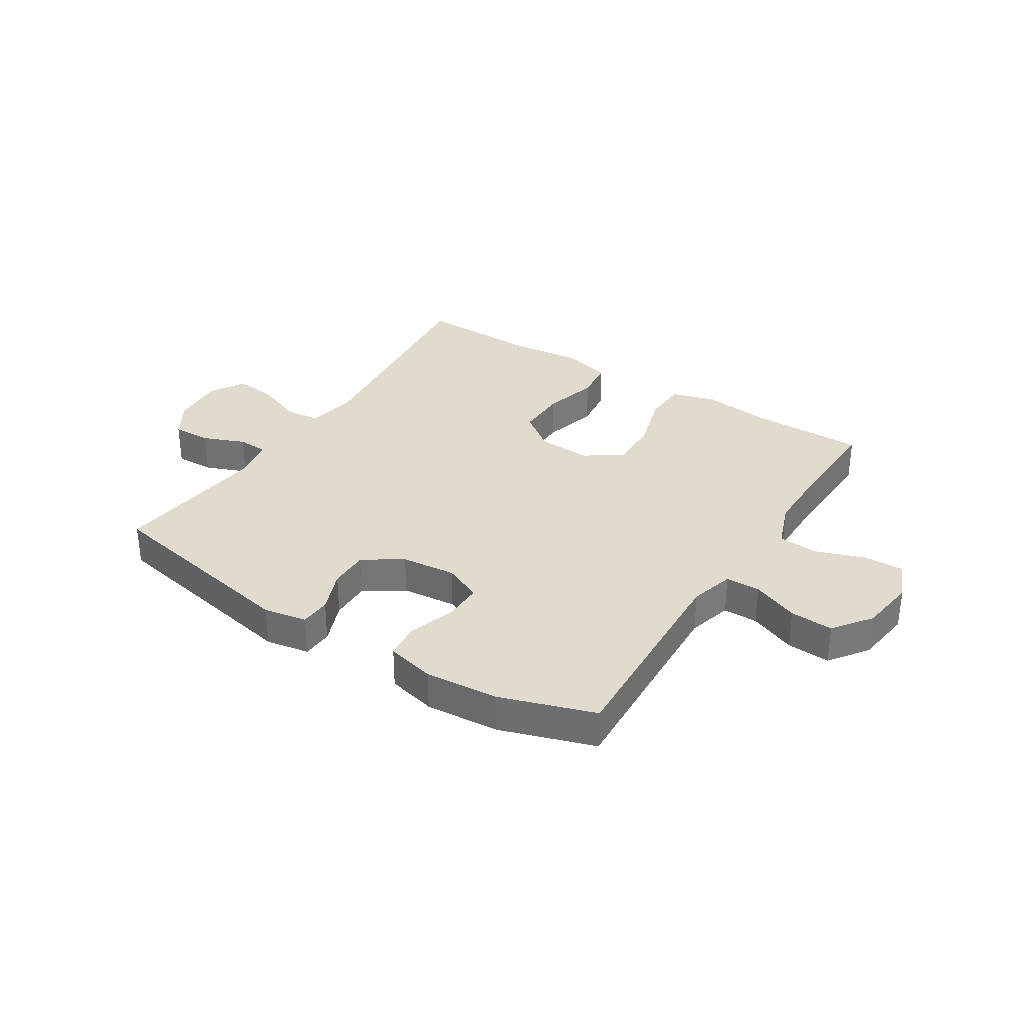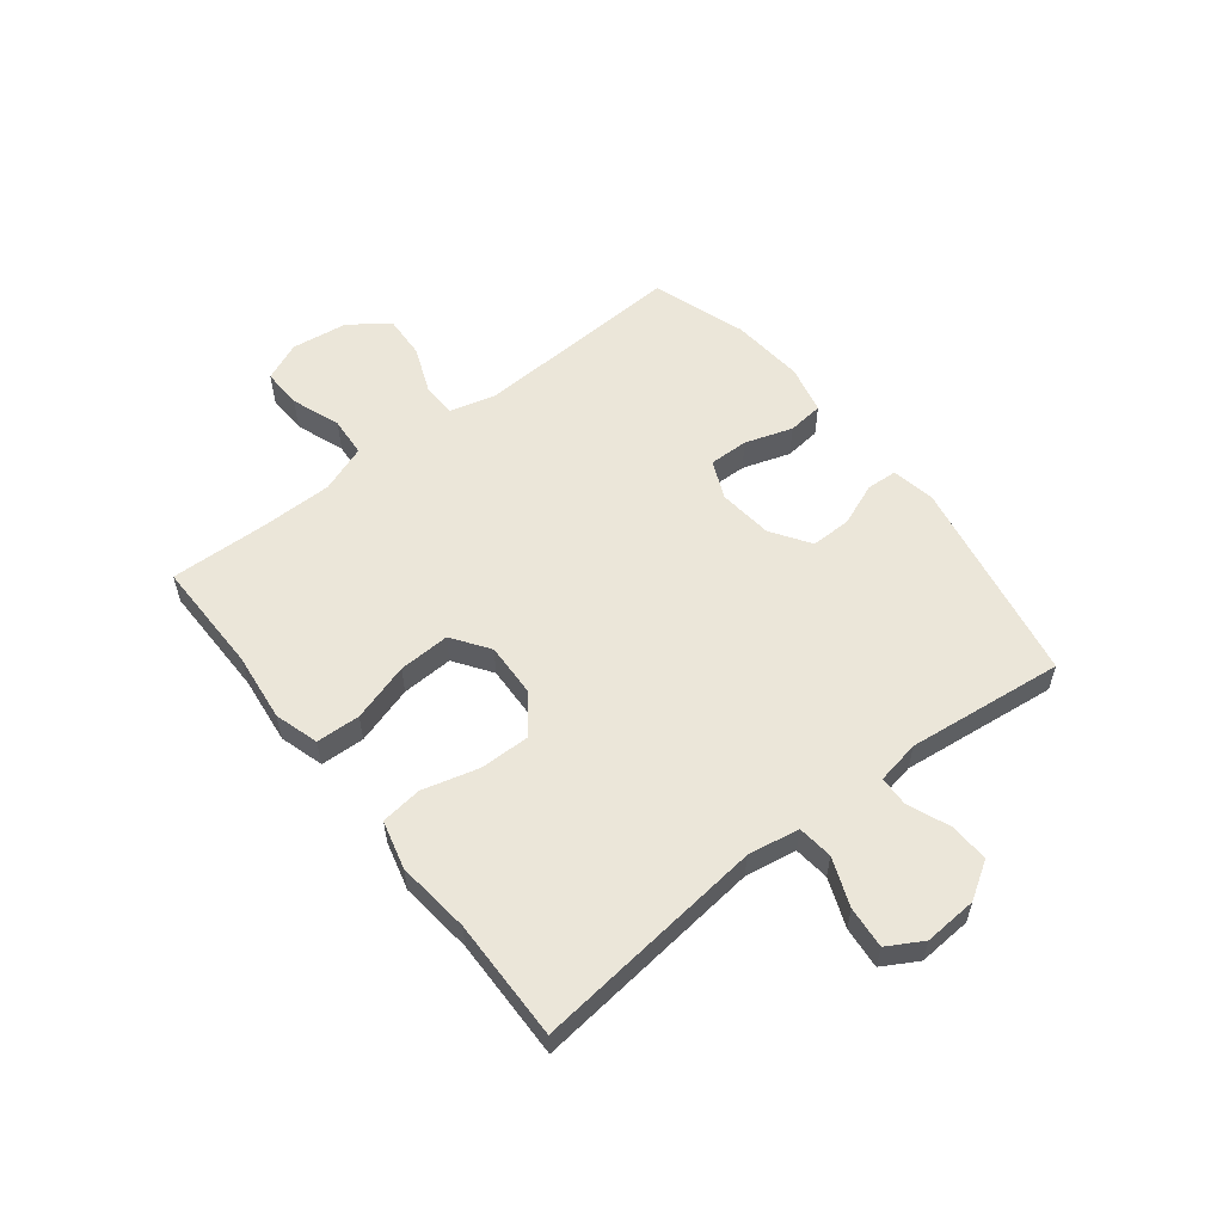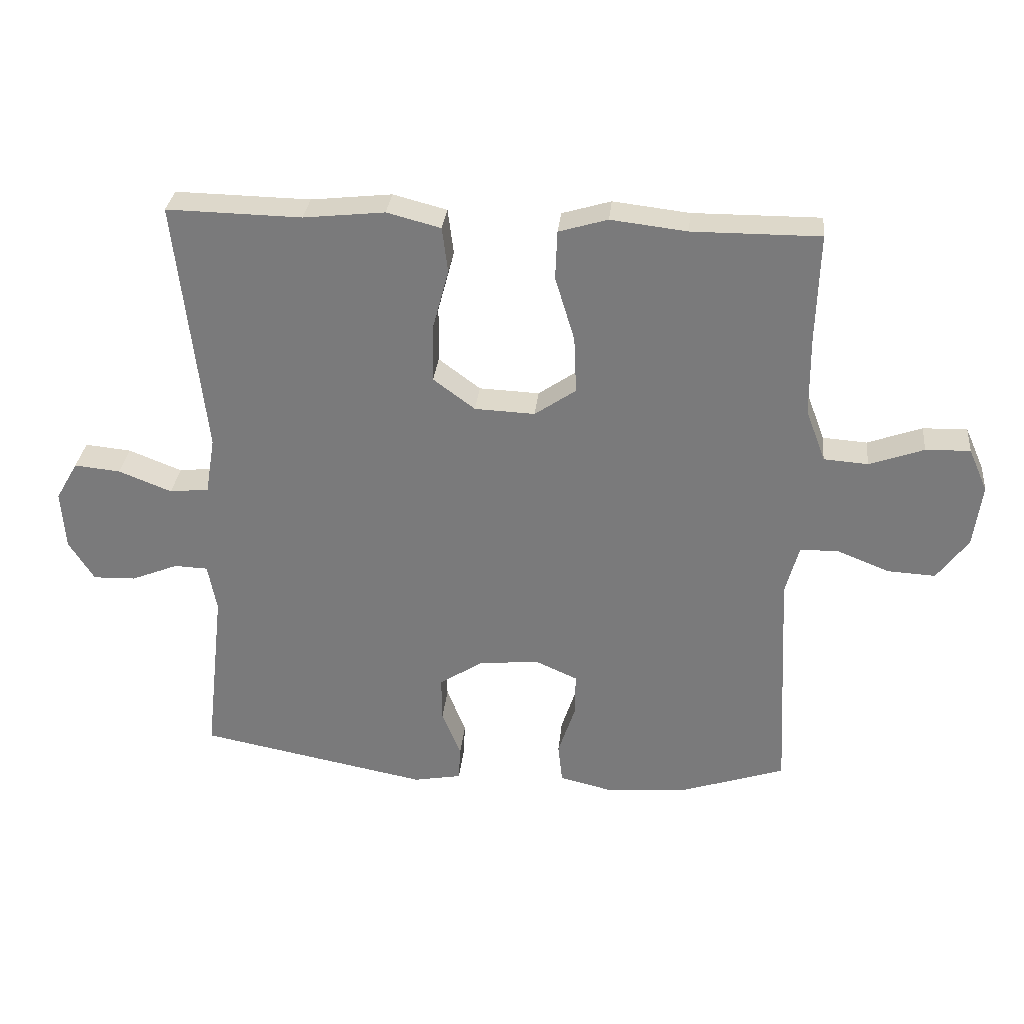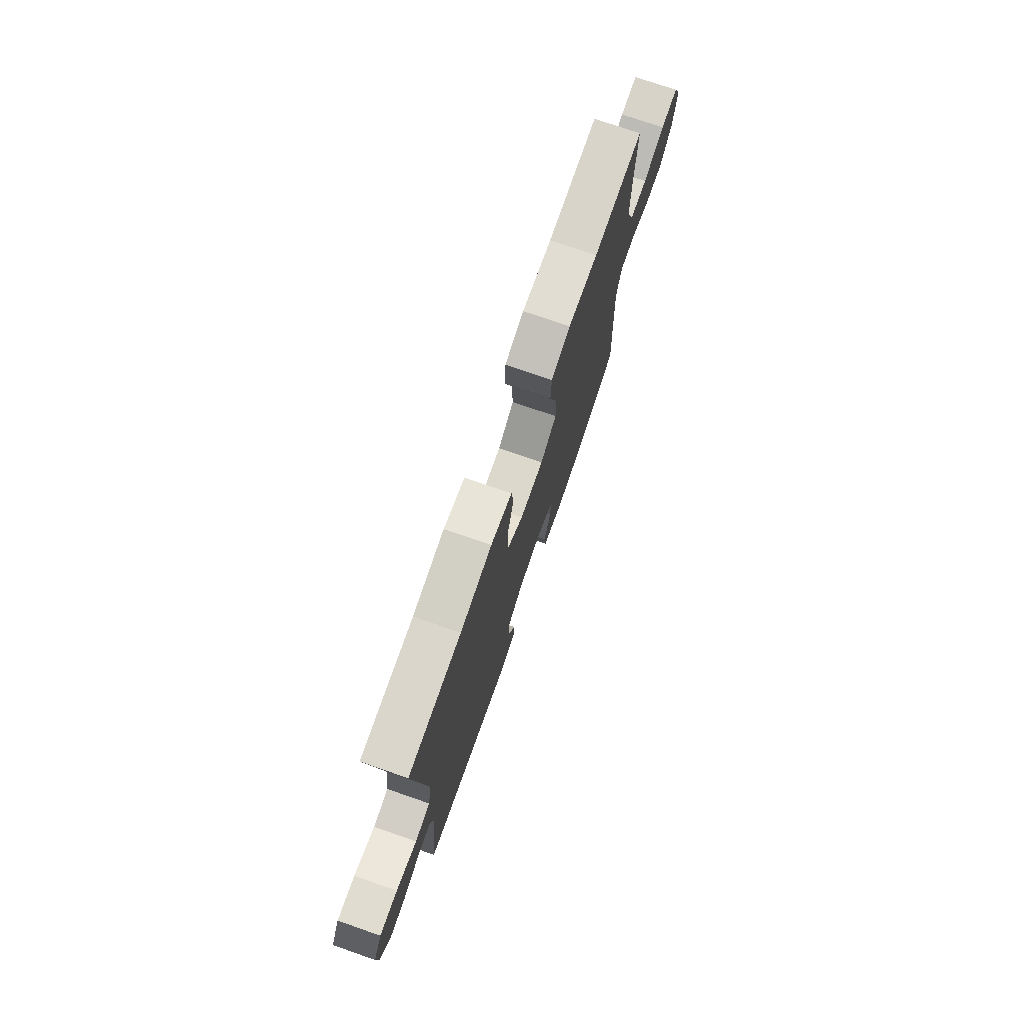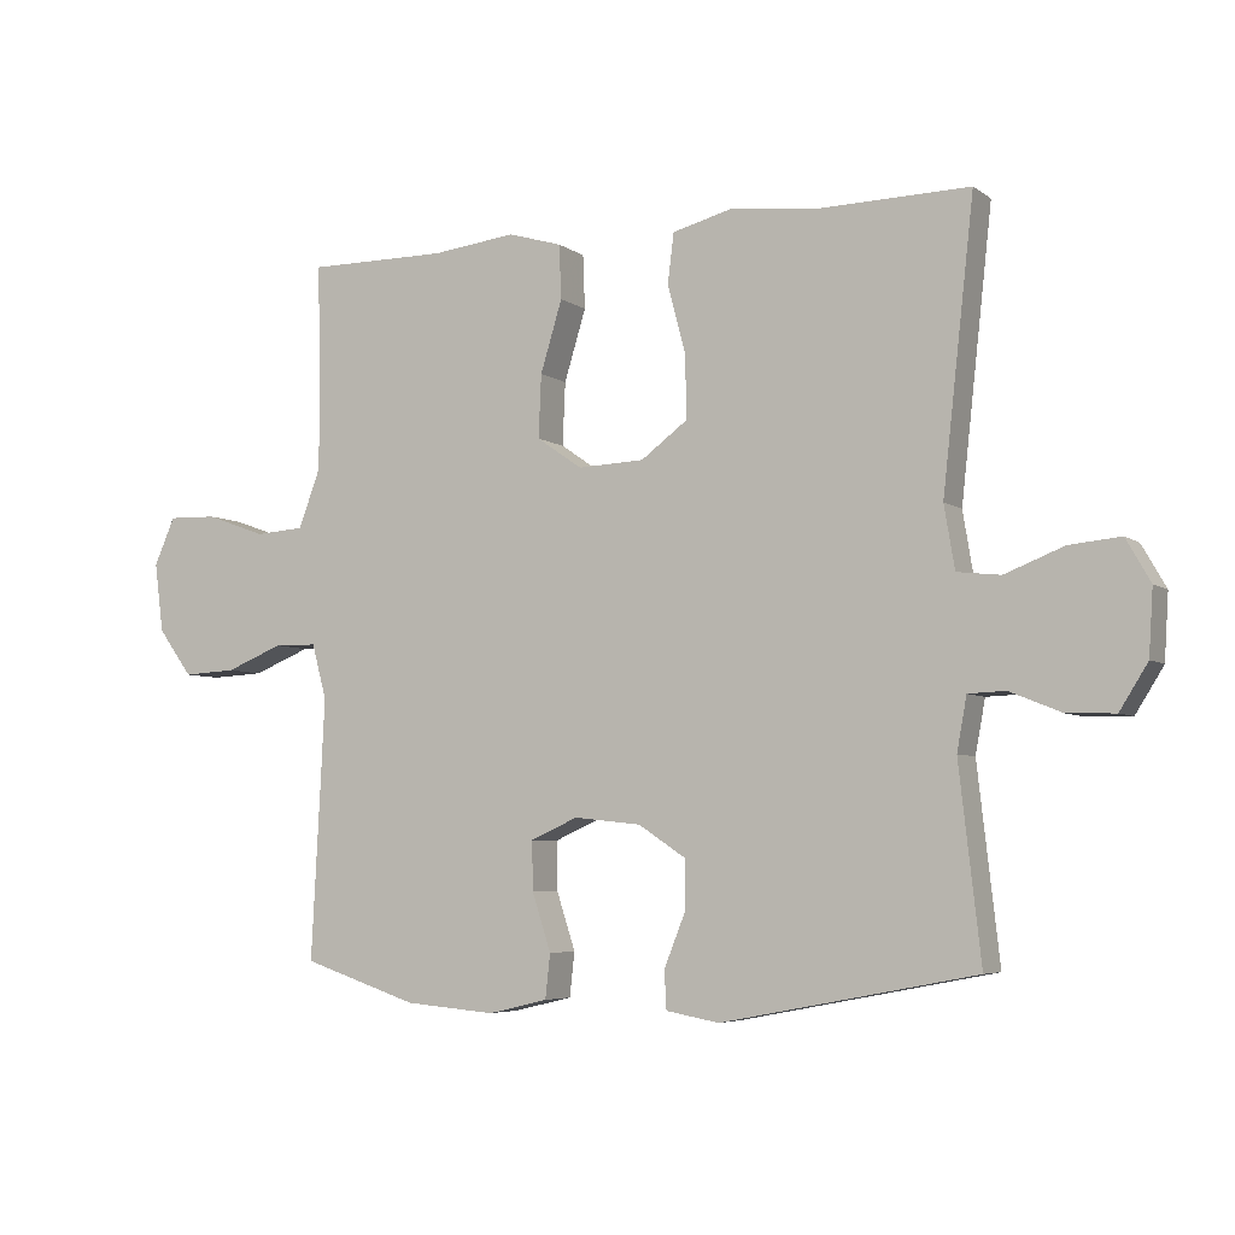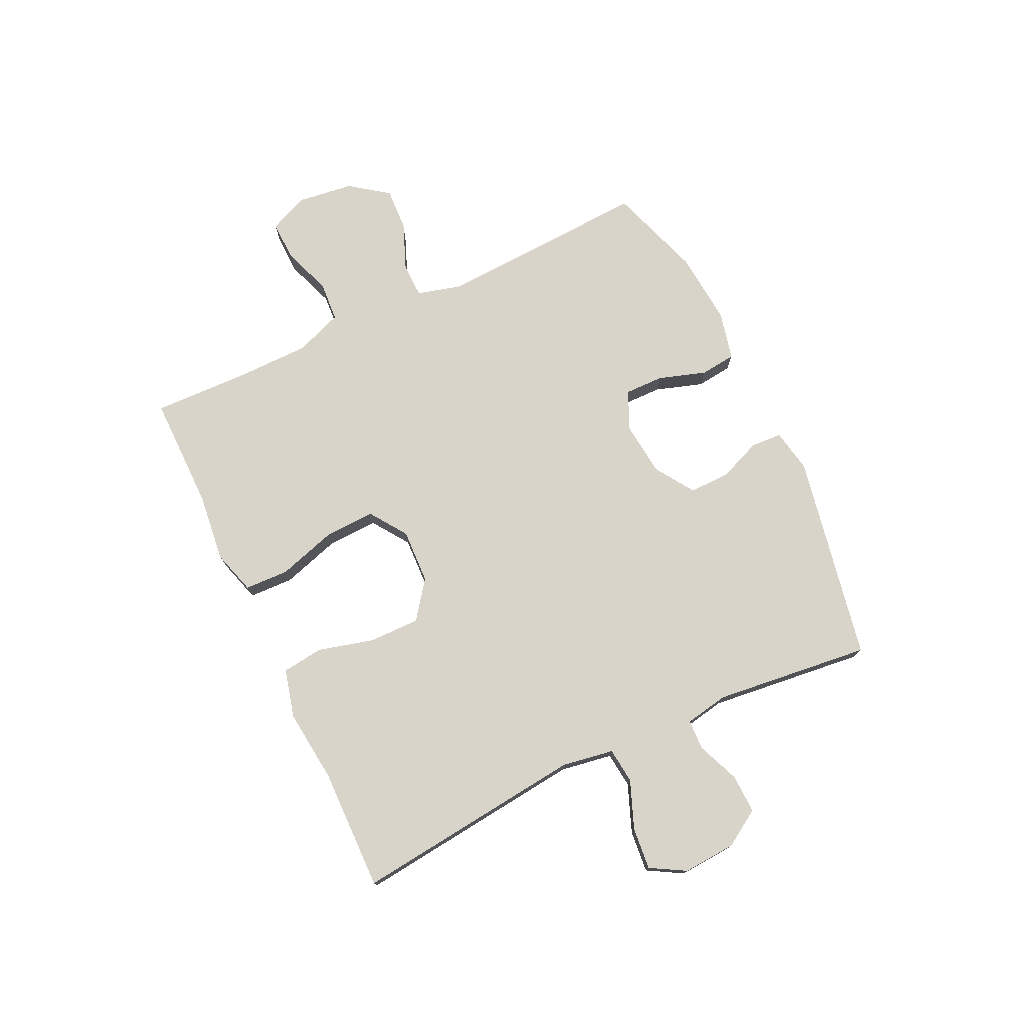
<metadata>
{"format":"obj","ext":"obj","renderer":"f3d","projection":"perspective","resolution":1024,"background":"white","views":[{"elev":33.2,"azim":-147.4,"up":"+Y"},{"elev":56.5,"azim":51.9,"up":"+Y"},{"elev":31.1,"azim":-174.2,"up":"+Z"},{"elev":75.2,"azim":109.1,"up":"+Z"},{"elev":-5.4,"azim":27.2,"up":"+Z"},{"elev":75.3,"azim":64.6,"up":"+Y"}]}
</metadata>
<code>
v 0.5 0.07 -0.5
v 0.137 0.07 -0.57
v 0.061 0.07 -0.556
v 0.058 0.07 -0.502
v 0.088 0.07 -0.427
v 0.089 0.07 -0.356
v 0.021 0.07 -0.311
v -0.075 0.07 -0.301
v -0.142 0.07 -0.331
v -0.141 0.07 -0.4
v -0.114 0.07 -0.483
v -0.121 0.07 -0.546
v -0.206 0.07 -0.566
v -0.335 0.07 -0.555
v -0.5 0.07 -0.5
v -0.487 0.07 -0.251
v -0.481 0.07 -0.128
v -0.502 0.07 -0.05
v -0.563 0.07 -0.049
v -0.645 0.07 -0.082
v -0.721 0.07 -0.086
v -0.77 0.07 -0.019
v -0.783 0.07 0.08
v -0.753 0.07 0.148
v -0.683 0.07 0.146
v -0.597 0.07 0.115
v -0.527 0.07 0.12
v -0.496 0.07 0.203
v -0.495 0.07 0.33
v -0.5 0.07 0.5
v -0.299 0.07 0.499
v -0.179 0.07 0.513
v -0.102 0.07 0.49
v -0.099 0.07 0.413
v -0.13 0.07 0.311
v -0.134 0.07 0.221
v -0.069 0.07 0.176
v 0.026 0.07 0.18
v 0.092 0.07 0.229
v 0.091 0.07 0.318
v 0.065 0.07 0.416
v 0.074 0.07 0.488
v 0.159 0.07 0.51
v 0.287 0.07 0.496
v 0.5 0.07 0.5
v 0.455 0.07 0.095
v 0.47 0.07 0.005
v 0.532 0.07 -0.002
v 0.616 0.07 0.031
v 0.689 0.07 0.038
v 0.724 0.07 -0.023
v 0.718 0.07 -0.116
v 0.678 0.07 -0.18
v 0.61 0.07 -0.178
v 0.536 0.07 -0.148
v 0.483 0.07 -0.15
v 0.469 0.07 -0.226
v 0.5 0 -0.5
v 0.137 0 -0.57
v 0.061 0 -0.556
v 0.058 0 -0.502
v 0.088 0 -0.427
v 0.089 0 -0.356
v 0.021 0 -0.311
v -0.075 0 -0.301
v -0.142 0 -0.331
v -0.141 0 -0.4
v -0.114 0 -0.483
v -0.121 0 -0.546
v -0.206 0 -0.566
v -0.335 0 -0.555
v -0.5 0 -0.5
v -0.487 0 -0.251
v -0.481 0 -0.128
v -0.502 0 -0.05
v -0.563 0 -0.049
v -0.645 0 -0.082
v -0.721 0 -0.086
v -0.77 0 -0.019
v -0.783 0 0.08
v -0.753 0 0.148
v -0.683 0 0.146
v -0.597 0 0.115
v -0.527 0 0.12
v -0.496 0 0.203
v -0.495 0 0.33
v -0.5 0 0.5
v -0.299 0 0.499
v -0.179 0 0.513
v -0.102 0 0.49
v -0.099 0 0.413
v -0.13 0 0.311
v -0.134 0 0.221
v -0.069 0 0.176
v 0.026 0 0.18
v 0.092 0 0.229
v 0.091 0 0.318
v 0.065 0 0.416
v 0.074 0 0.488
v 0.159 0 0.51
v 0.287 0 0.496
v 0.5 0 0.5
v 0.455 0 0.095
v 0.47 0 0.005
v 0.532 0 -0.002
v 0.616 0 0.031
v 0.689 0 0.038
v 0.724 0 -0.023
v 0.718 0 -0.116
v 0.678 0 -0.18
v 0.61 0 -0.178
v 0.536 0 -0.148
v 0.483 0 -0.15
v 0.469 0 -0.226
f 52 53 54 55
f 52 55 56
f 51 52 56
f 48 49 50 51
f 48 51 56
f 47 48 56
f 46 47 56 57
f 44 45 46
f 43 44 46 57
f 40 41 42 43
f 39 40 43 57
f 32 33 34 35
f 31 32 35 36
f 29 30 31 36
f 28 29 36 37
f 23 24 25 26
f 23 26 27
f 22 23 27
f 19 20 21 22
f 18 19 22 27
f 17 18 27 28
f 13 14 15 16
f 13 16 17
f 10 11 12 13
f 9 10 13 17
f 8 9 17 28
f 2 3 4 5
f 2 5 6
f 1 2 6
f 38 39 57 1
f 7 8 28 37
f 7 37 38
f 1 6 7 38
f 112 111 110 109
f 113 112 109
f 113 109 108
f 108 107 106 105
f 113 108 105
f 113 105 104
f 114 113 104 103
f 103 102 101
f 114 103 101 100
f 100 99 98 97
f 114 100 97 96
f 92 91 90 89
f 93 92 89 88
f 93 88 87 86
f 94 93 86 85
f 83 82 81 80
f 84 83 80
f 84 80 79
f 79 78 77 76
f 84 79 76 75
f 85 84 75 74
f 73 72 71 70
f 74 73 70
f 70 69 68 67
f 74 70 67 66
f 85 74 66 65
f 62 61 60 59
f 63 62 59
f 63 59 58
f 58 114 96 95
f 94 85 65 64
f 95 94 64
f 95 64 63 58
f 1 58 59 2
f 2 59 60 3
f 3 60 61 4
f 4 61 62 5
f 5 62 63 6
f 6 63 64 7
f 7 64 65 8
f 8 65 66 9
f 9 66 67 10
f 10 67 68 11
f 11 68 69 12
f 12 69 70 13
f 13 70 71 14
f 14 71 72 15
f 15 72 73 16
f 16 73 74 17
f 17 74 75 18
f 18 75 76 19
f 19 76 77 20
f 20 77 78 21
f 21 78 79 22
f 22 79 80 23
f 23 80 81 24
f 24 81 82 25
f 25 82 83 26
f 26 83 84 27
f 27 84 85 28
f 28 85 86 29
f 29 86 87 30
f 30 87 88 31
f 31 88 89 32
f 32 89 90 33
f 33 90 91 34
f 34 91 92 35
f 35 92 93 36
f 36 93 94 37
f 37 94 95 38
f 38 95 96 39
f 39 96 97 40
f 40 97 98 41
f 41 98 99 42
f 42 99 100 43
f 43 100 101 44
f 44 101 102 45
f 45 102 103 46
f 46 103 104 47
f 47 104 105 48
f 48 105 106 49
f 49 106 107 50
f 50 107 108 51
f 51 108 109 52
f 52 109 110 53
f 53 110 111 54
f 54 111 112 55
f 55 112 113 56
f 56 113 114 57
f 57 114 58 1

</code>
